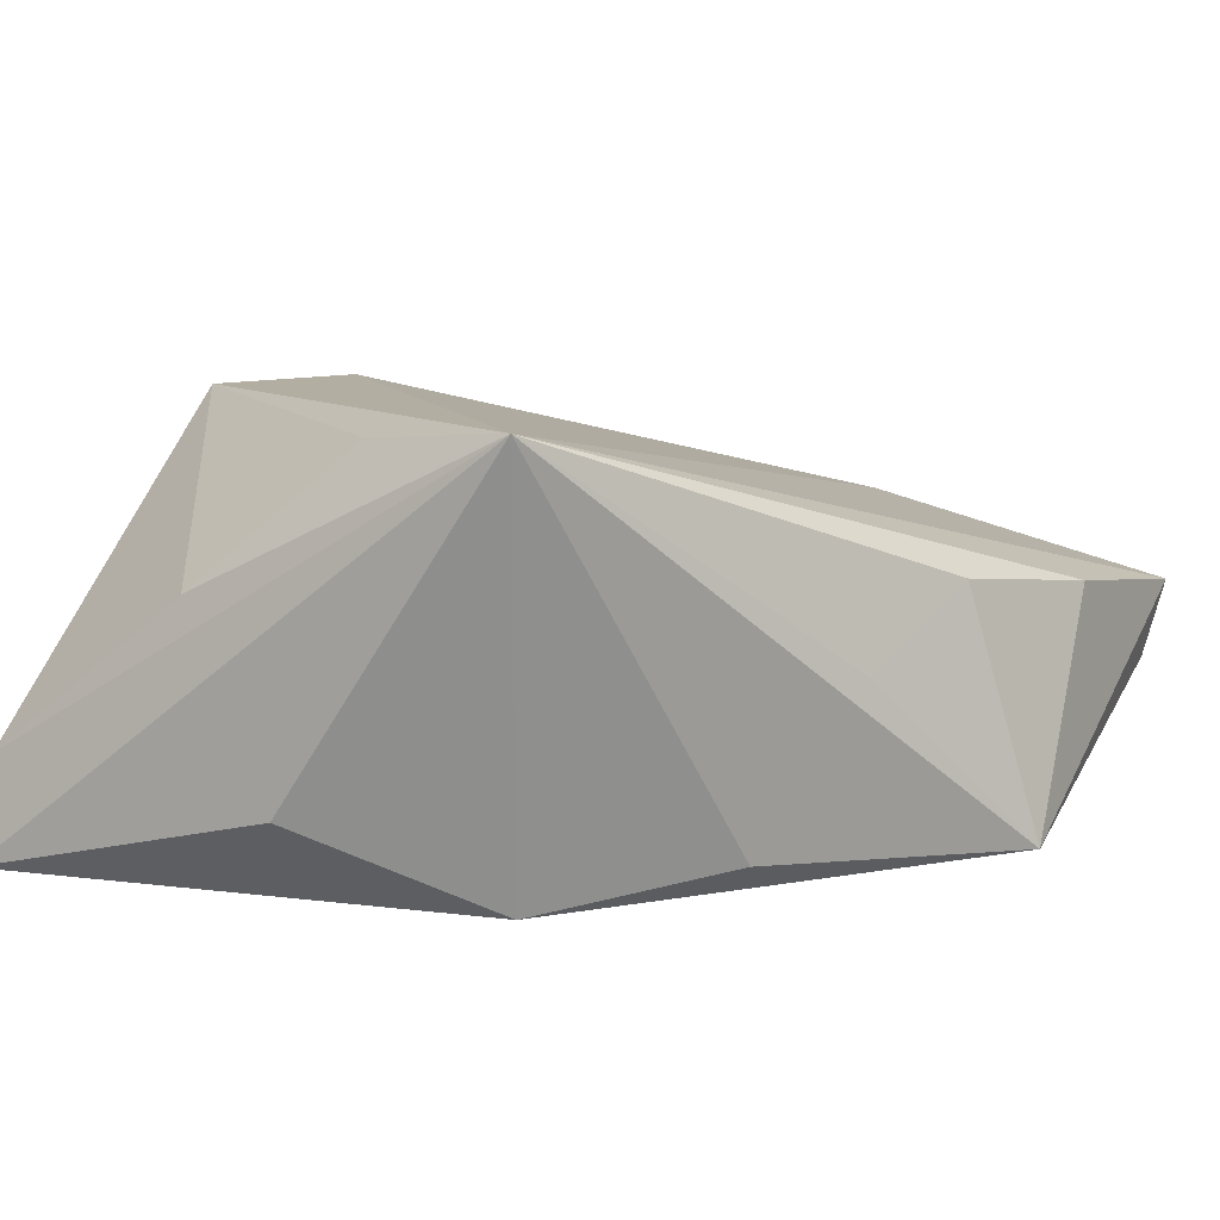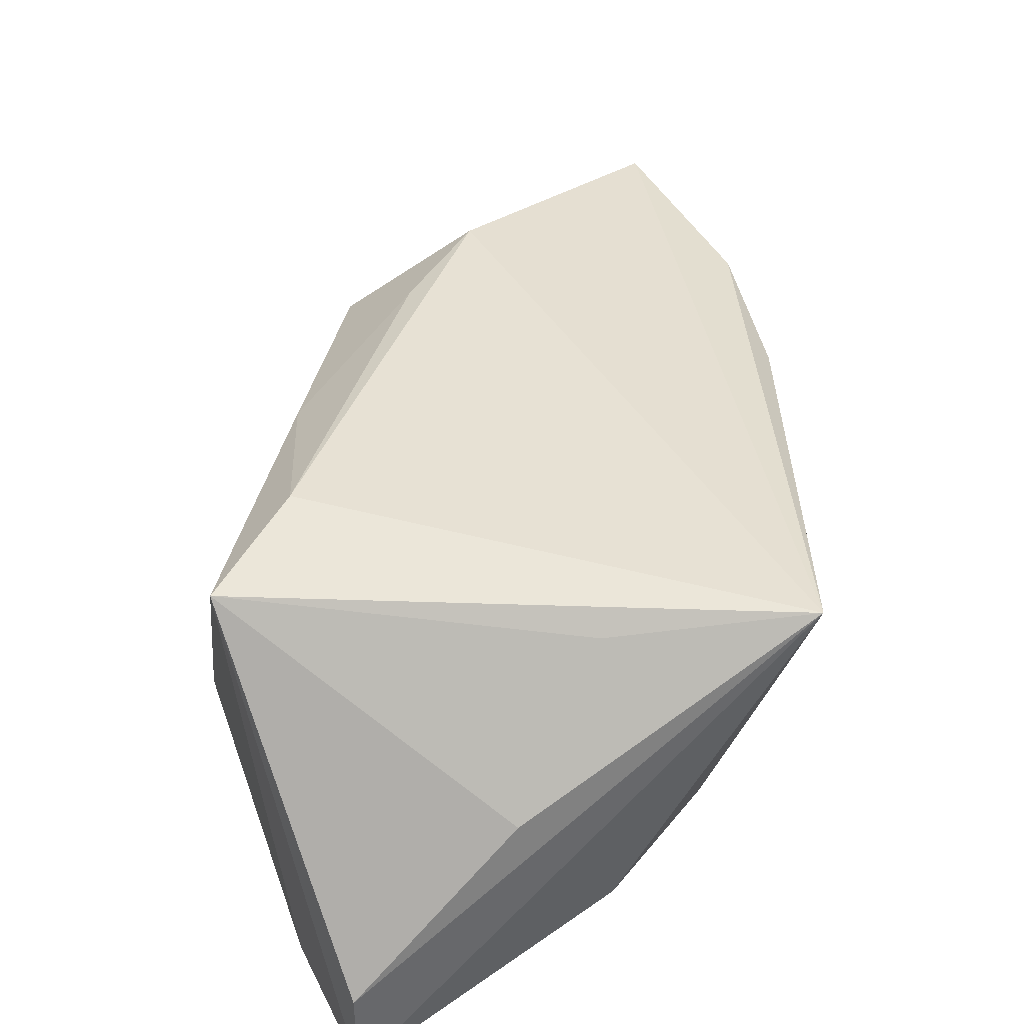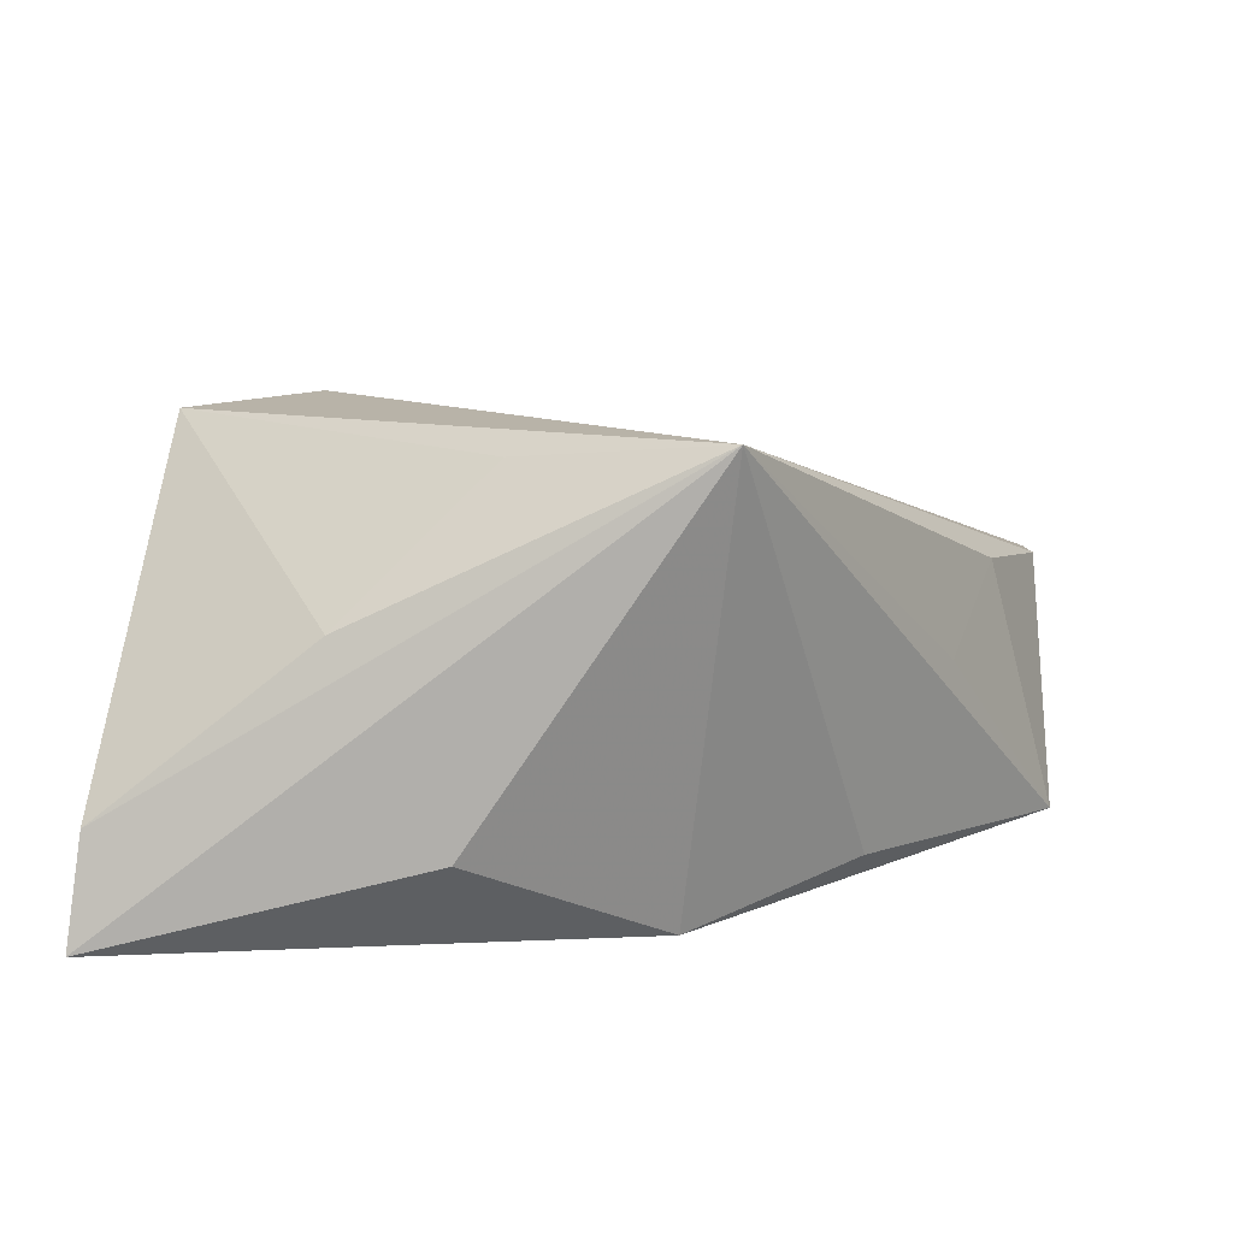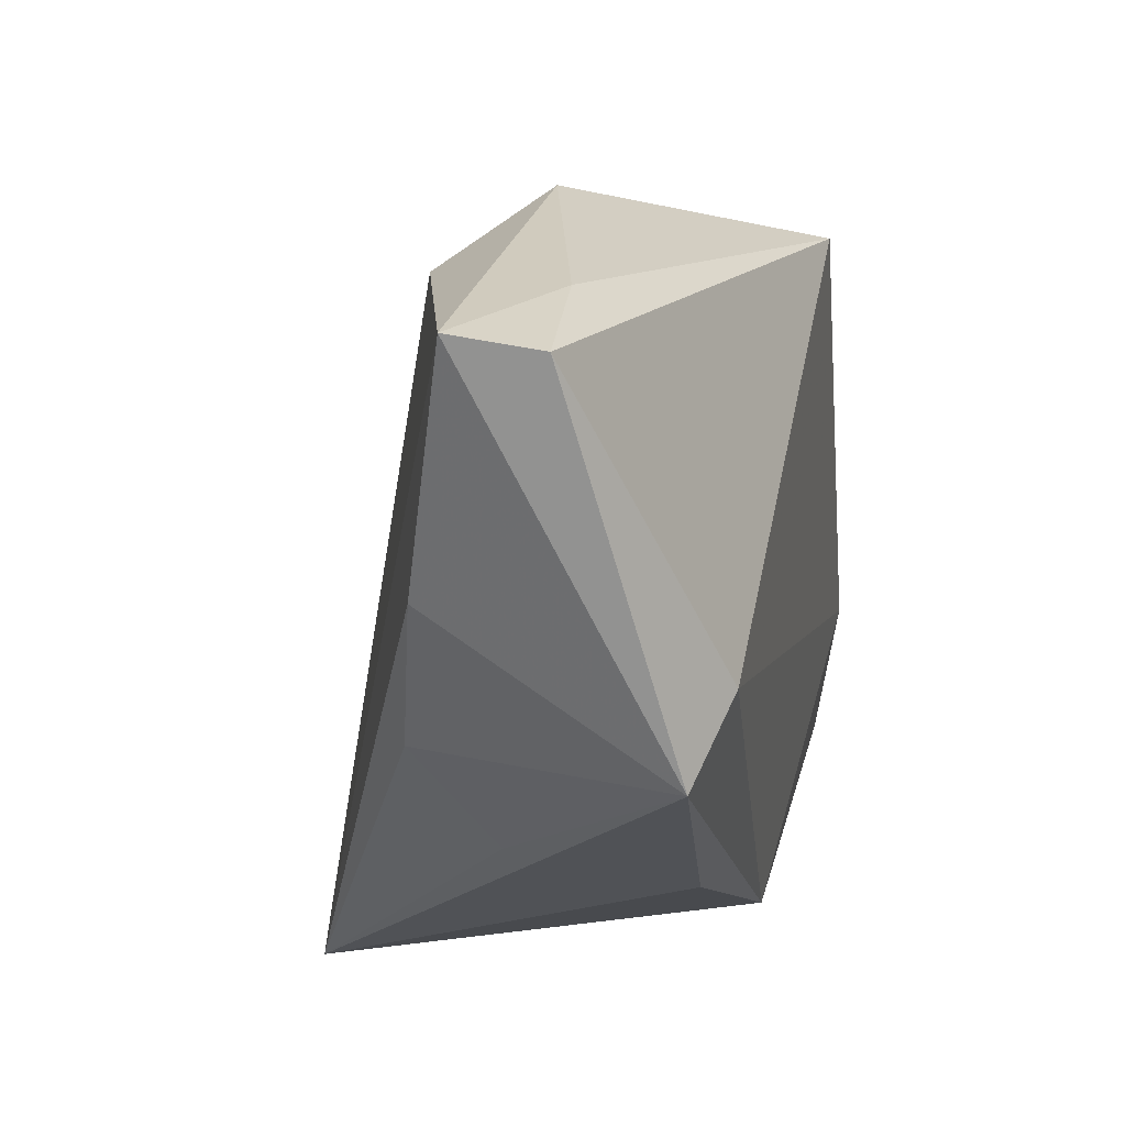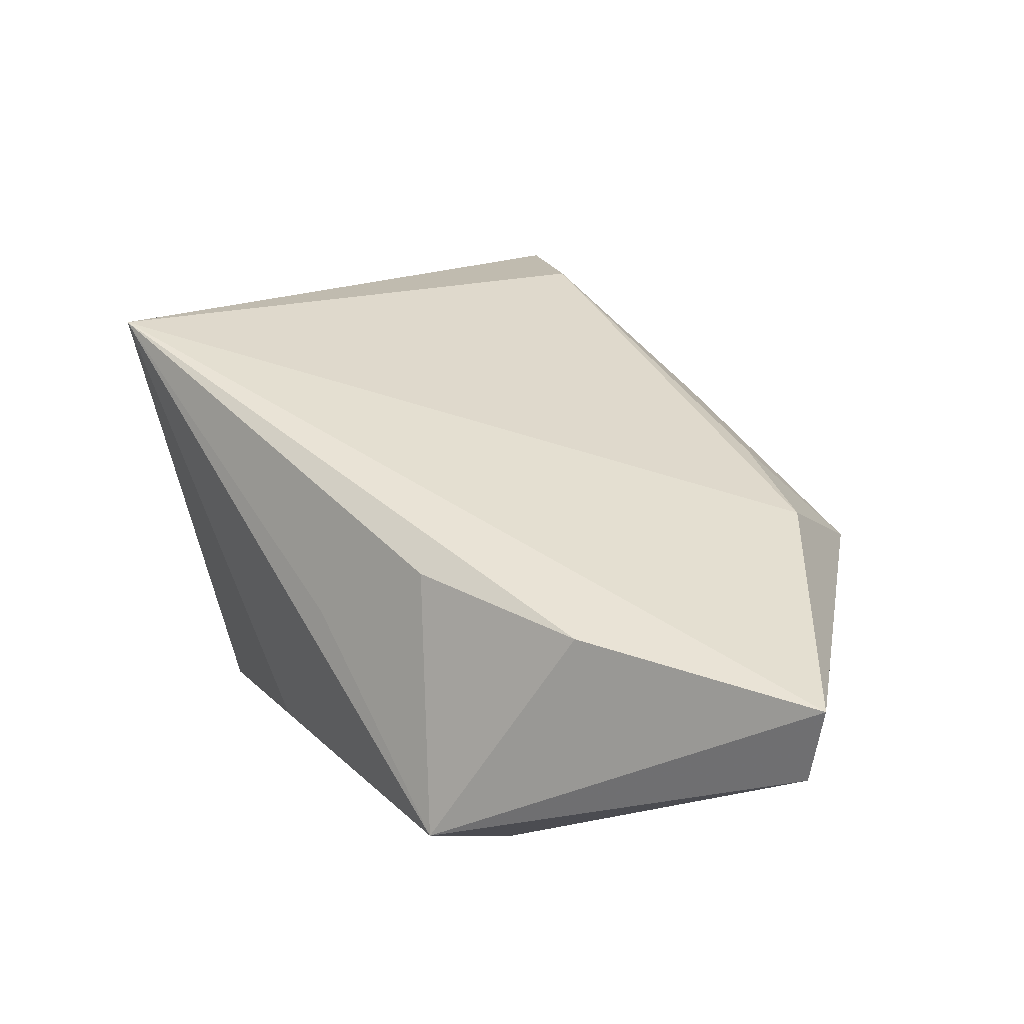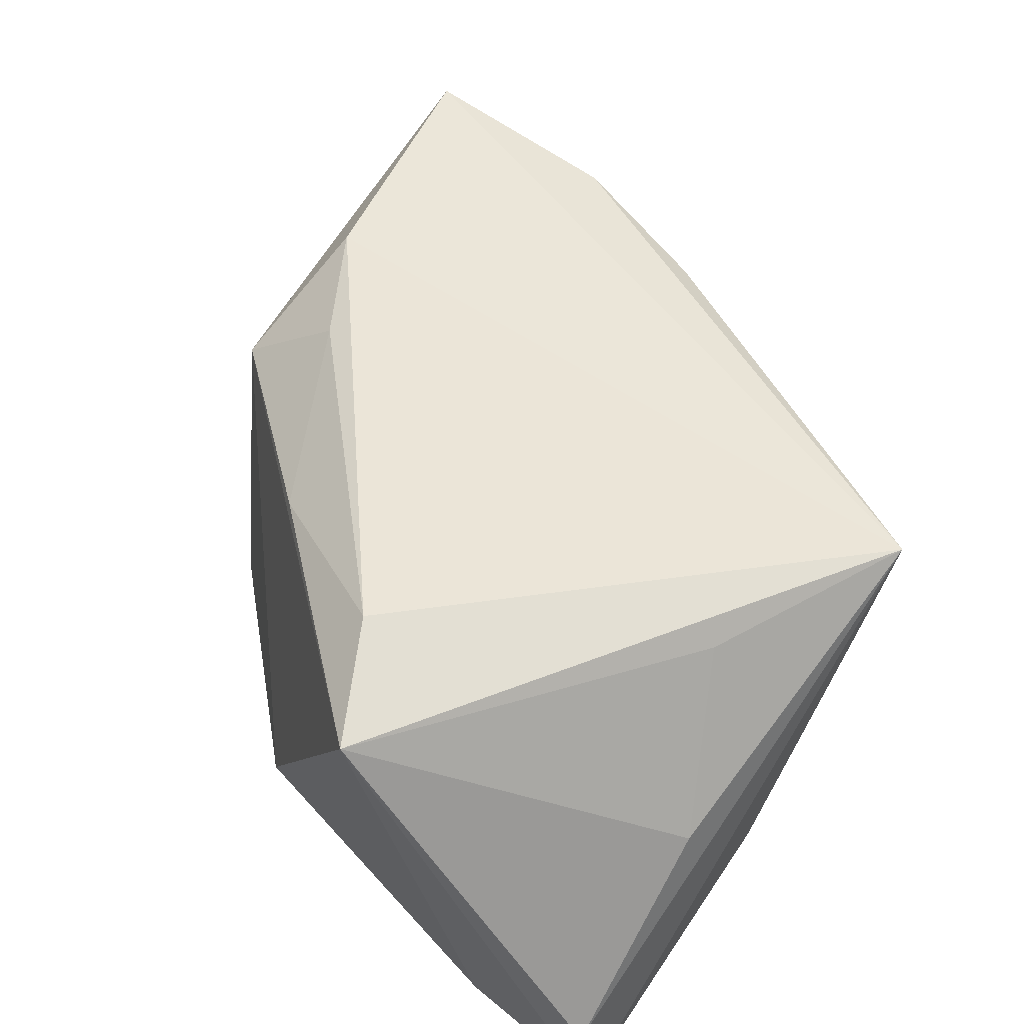
<metadata>
{"format":"obj","ext":"obj","renderer":"f3d","projection":"perspective","resolution":1024,"background":"white","views":[{"elev":10.9,"azim":24.6,"up":"+Z"},{"elev":51.9,"azim":-31.4,"up":"+Z"},{"elev":11.6,"azim":0.8,"up":"+Z"},{"elev":27.5,"azim":102.5,"up":"+Y"},{"elev":19.6,"azim":104.9,"up":"+Z"},{"elev":63.3,"azim":-54.7,"up":"+Z"}]}
</metadata>
<code>
v -0.01093 -0.03755 -0.00897
v 0.007491 -0.02795 -0.01788
v 0.004311 0.0311 0.01352
v -0.02109 -0.0347 0.00941
v 0.01664 0.03822 0.01131
v 0.03711 0.003962 0.008821
v -0.02478 0.01938 -0.01739
v -0.04243 -0.03755 -0.01676
v 0.03024 0.04357 -0.00391
v 0.04588 0.04527 0.002698
v 0.04347 0.02111 0.006306
v 0.0438 0.006617 -0.01631
v -0.01581 0.02118 0.01379
v -0.04069 -0.02113 -0.01906
v -0.03416 0.01207 -0.01404
v 0.03233 -0.008372 0.001708
v -0.01388 0.03254 -0.01892
v -0.04123 -0.03555 -0.006525
v 0.04402 0.04374 -0.005326
v 0.001223 0.04122 0.003747
v -0.02537 0.003024 0.02469
v 0.03689 0.01289 -0.01906
v 0.02405 -0.01555 -0.01446
v -0.007053 -0.02738 0.0228
v -0.03781 -0.003447 0.02383
v 0.01214 -0.03755 0.02528
f 5 26 10
f 10 26 11
f 11 12 10
f 10 12 19
f 18 26 4
f 4 25 18
f 26 5 21
f 21 25 26
f 17 15 20
f 20 15 25
f 20 5 10
f 6 11 26
f 12 11 6
f 1 2 26
f 23 12 26
f 26 2 23
f 23 2 12
f 17 19 22
f 22 19 12
f 12 2 22
f 26 25 24
f 24 4 26
f 25 4 24
f 17 22 14
f 14 22 2
f 25 15 14
f 3 21 5
f 5 20 3
f 9 19 17
f 17 20 9
f 10 19 9
f 9 20 10
f 26 12 16
f 16 6 26
f 12 6 16
f 8 26 18
f 8 1 26
f 18 25 8
f 25 14 8
f 2 1 8
f 8 14 2
f 7 15 17
f 17 14 7
f 7 14 15
f 21 3 13
f 13 3 20
f 25 21 13
f 13 20 25

</code>
